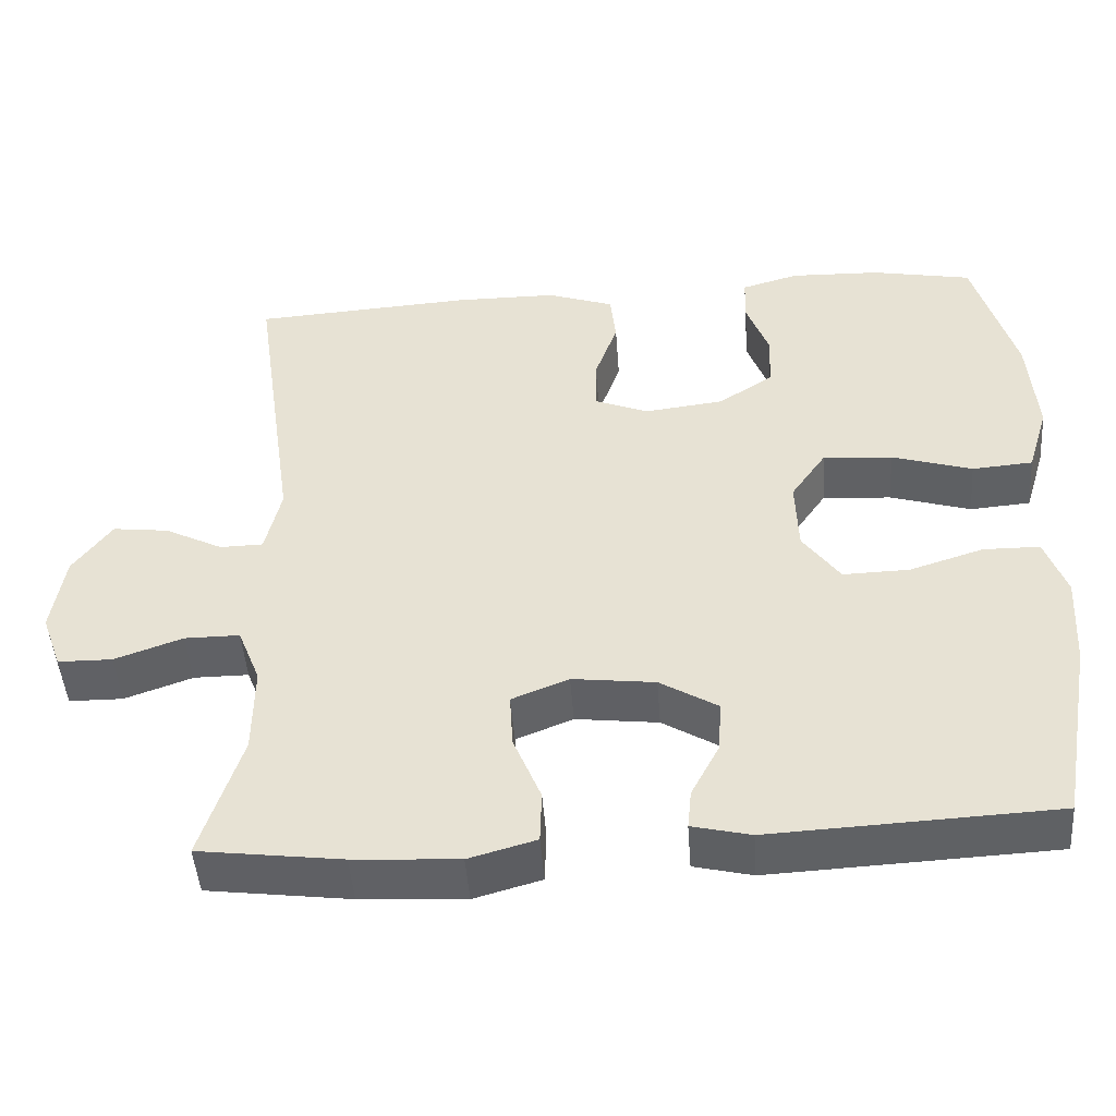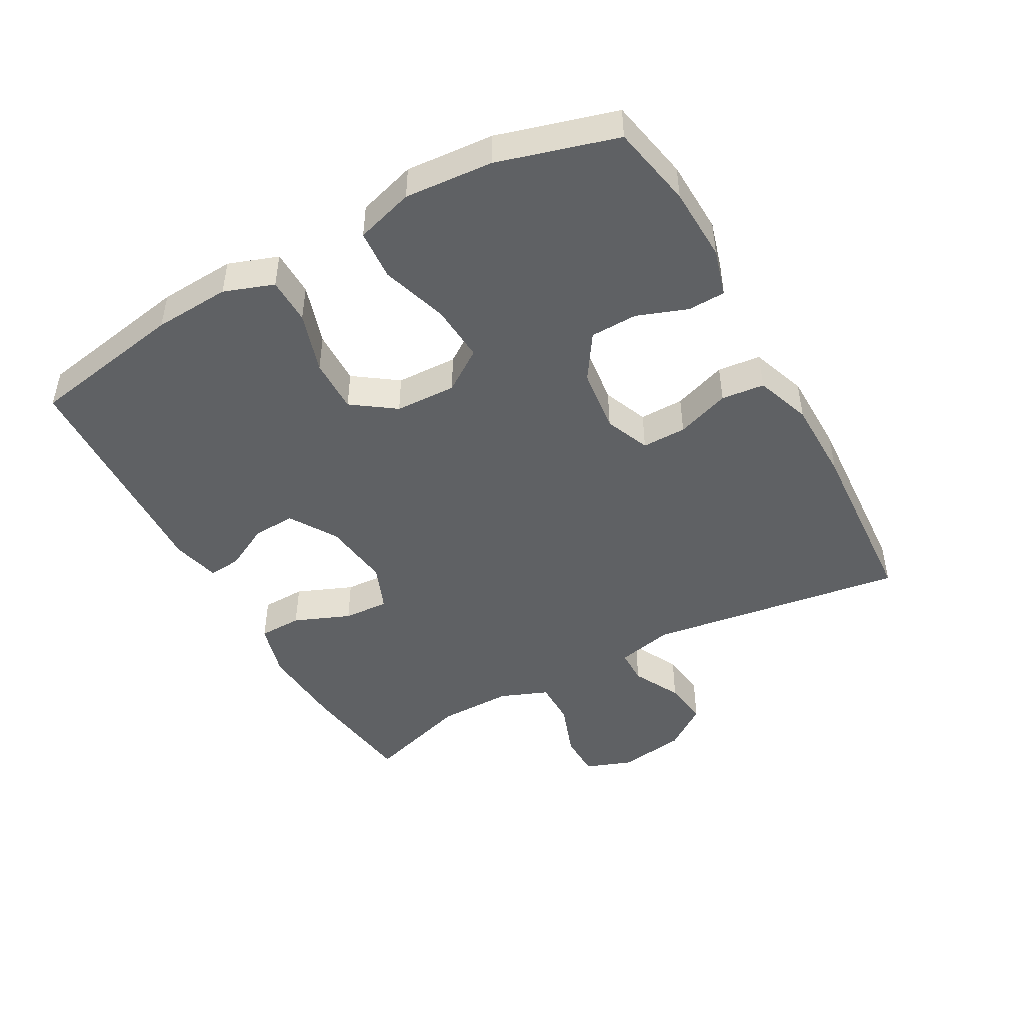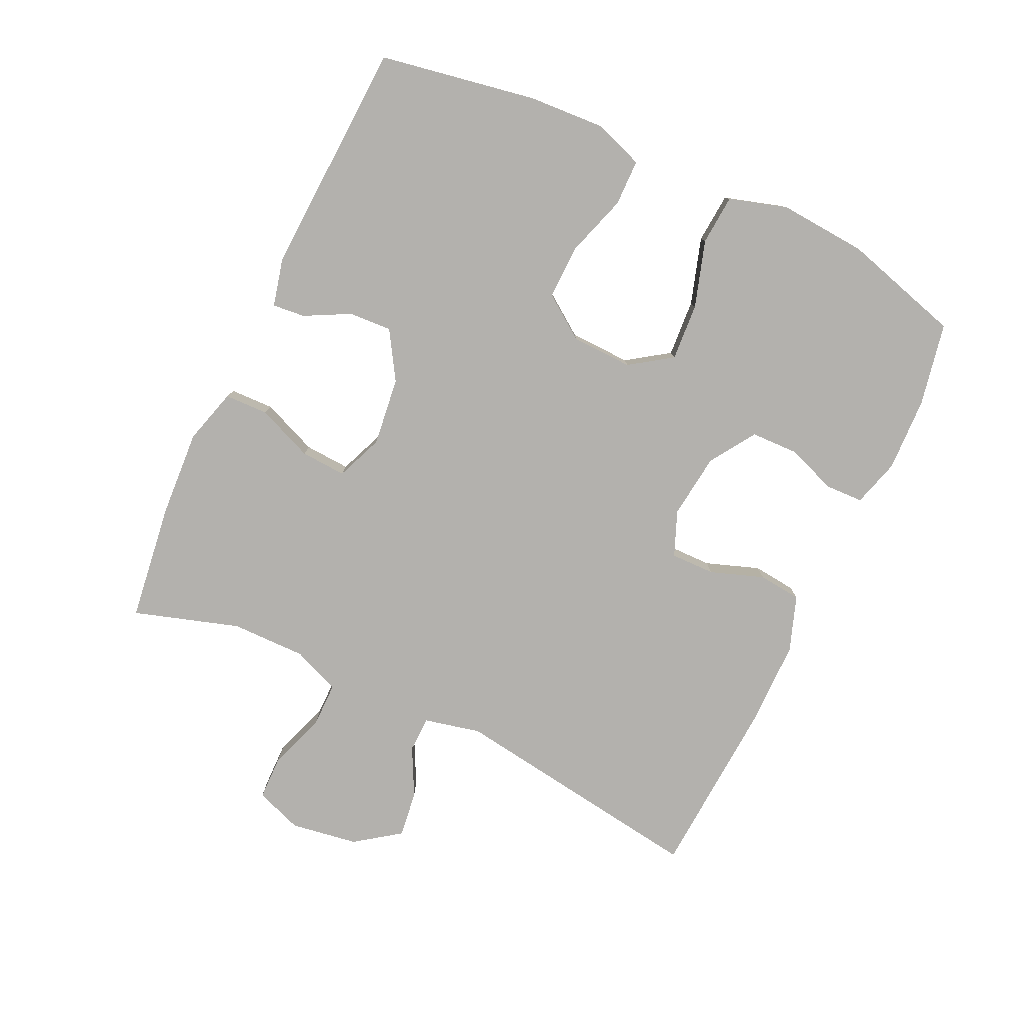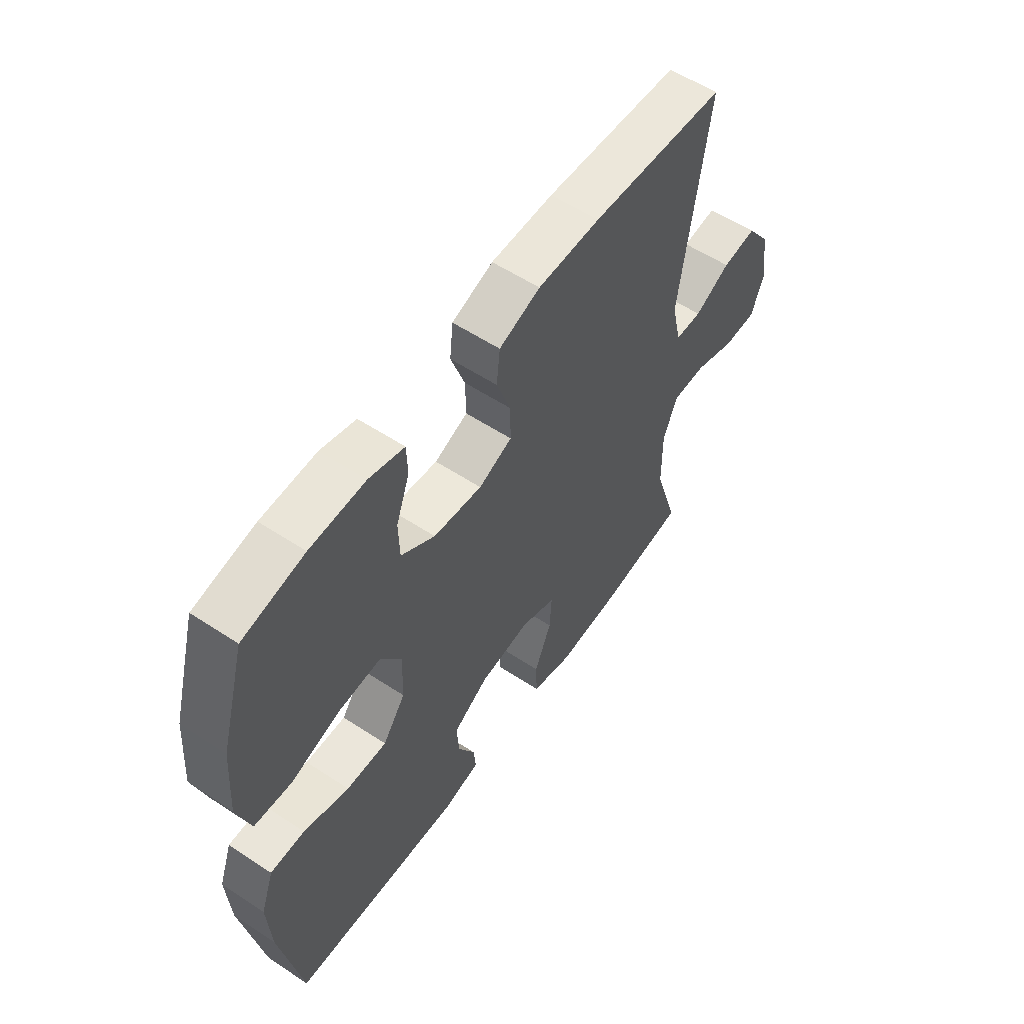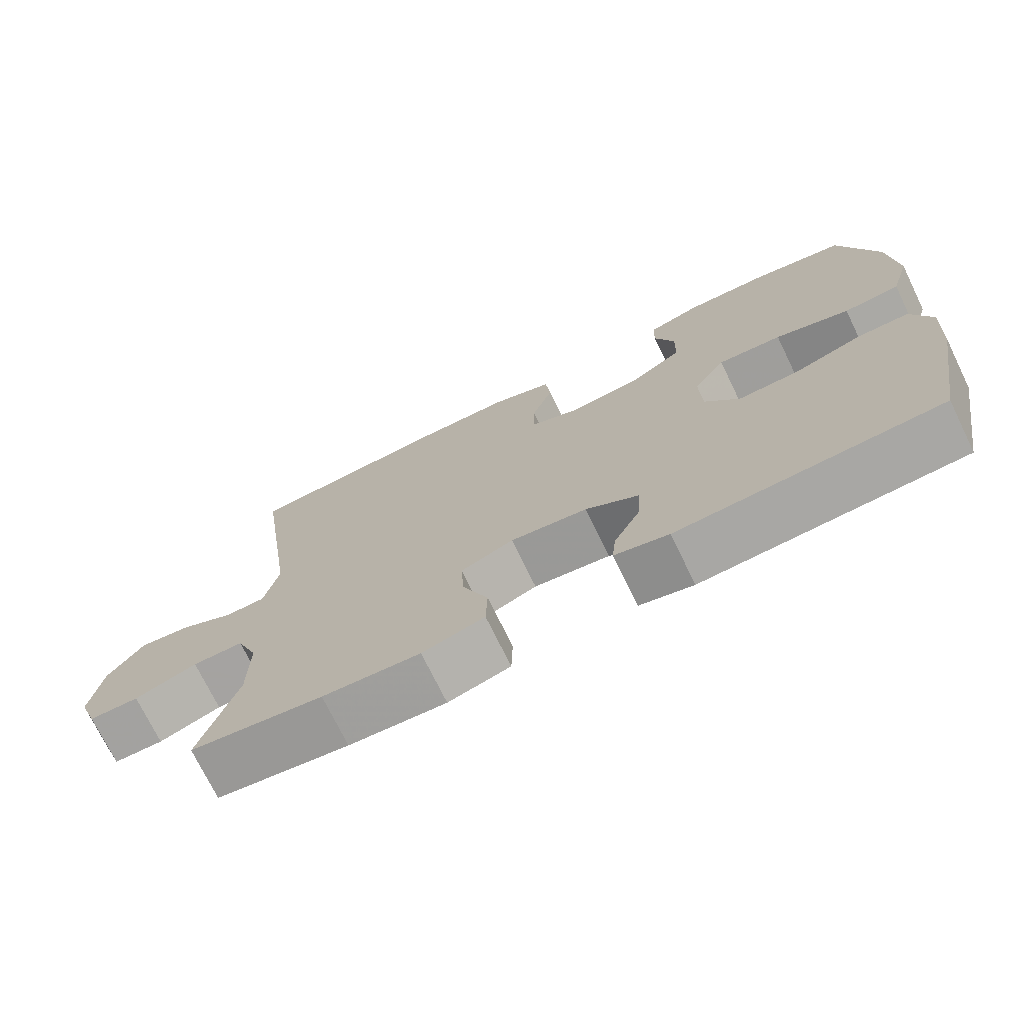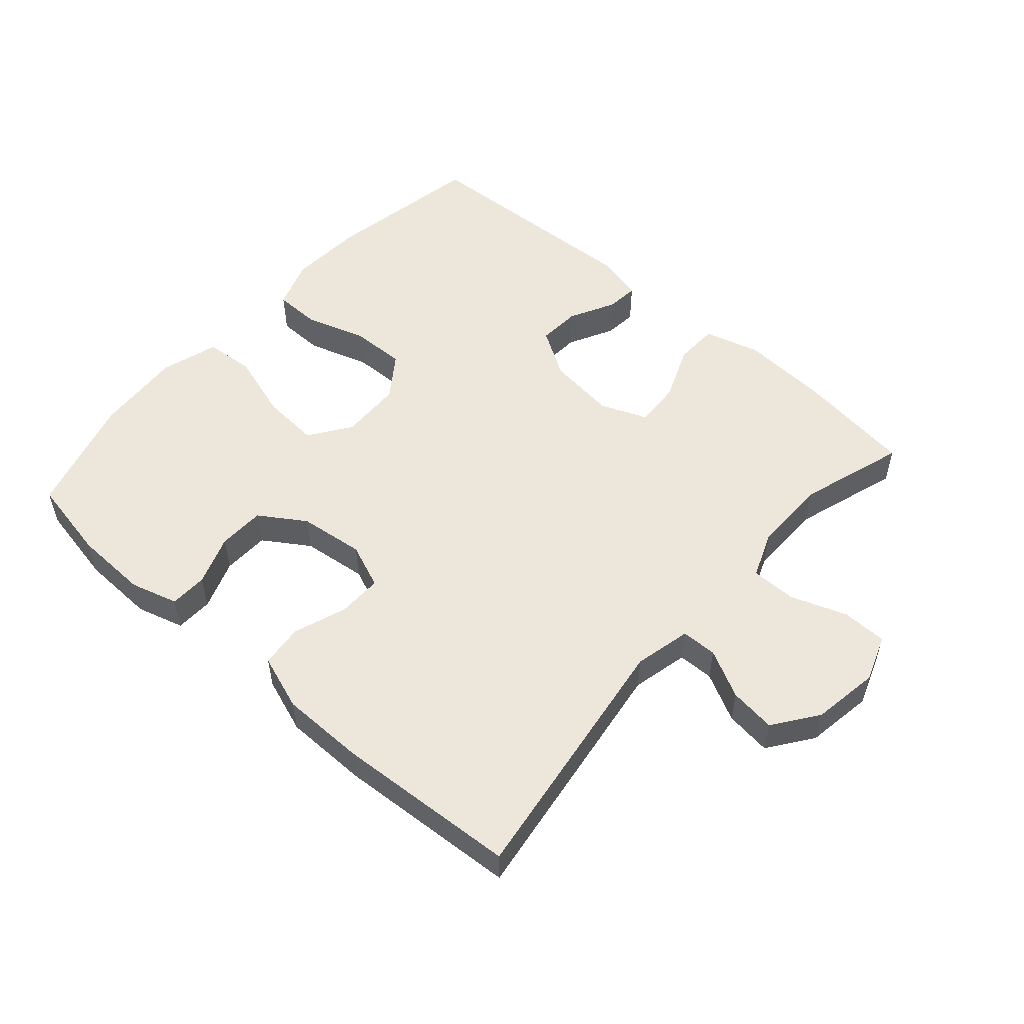
<metadata>
{"format":"obj","ext":"obj","renderer":"f3d","projection":"perspective","resolution":1024,"background":"white","views":[{"elev":-47.4,"azim":-175.8,"up":"+Z"},{"elev":-46.5,"azim":-61.0,"up":"+Y"},{"elev":-79.3,"azim":-115.2,"up":"+Y"},{"elev":56.9,"azim":-55.5,"up":"+Z"},{"elev":-73.1,"azim":-154.0,"up":"+Z"},{"elev":53.3,"azim":41.4,"up":"+Y"}]}
</metadata>
<code>
v 0.5 0.07 -0.5
v 0.319 0.07 -0.524
v 0.186 0.07 -0.532
v 0.101 0.07 -0.508
v 0.099 0.07 -0.441
v 0.134 0.07 -0.355
v 0.138 0.07 -0.285
v 0.066 0.07 -0.256
v -0.039 0.07 -0.269
v -0.112 0.07 -0.314
v -0.108 0.07 -0.38
v -0.072 0.07 -0.449
v -0.067 0.07 -0.499
v -0.141 0.07 -0.517
v -0.5 0.07 -0.5
v -0.543 0.07 -0.26
v -0.55 0.07 -0.143
v -0.523 0.07 -0.067
v -0.452 0.07 -0.066
v -0.358 0.07 -0.096
v -0.274 0.07 -0.098
v -0.227 0.07 -0.032
v -0.224 0.07 0.062
v -0.268 0.07 0.126
v -0.356 0.07 0.12
v -0.458 0.07 0.088
v -0.535 0.07 0.094
v -0.562 0.07 0.183
v -0.552 0.07 0.318
v -0.5 0.07 0.5
v -0.373 0.07 0.525
v -0.259 0.07 0.529
v -0.186 0.07 0.508
v -0.184 0.07 0.45
v -0.212 0.07 0.373
v -0.21 0.07 0.301
v -0.14 0.07 0.255
v -0.04 0.07 0.243
v 0.029 0.07 0.271
v 0.028 0.07 0.339
v -0.001 0.07 0.421
v 0.006 0.07 0.487
v 0.091 0.07 0.517
v 0.22 0.07 0.518
v 0.5 0.07 0.5
v 0.443 0.07 0.104
v 0.463 0.07 0.017
v 0.518 0.07 0.016
v 0.592 0.07 0.054
v 0.663 0.07 0.063
v 0.712 0.07 -0.005
v 0.728 0.07 -0.108
v 0.702 0.07 -0.18
v 0.633 0.07 -0.181
v 0.547 0.07 -0.15
v 0.477 0.07 -0.15
v 0.448 0.07 -0.223
v 0.449 0.07 -0.338
v 0.5 0 -0.5
v 0.319 0 -0.524
v 0.186 0 -0.532
v 0.101 0 -0.508
v 0.099 0 -0.441
v 0.134 0 -0.355
v 0.138 0 -0.285
v 0.066 0 -0.256
v -0.039 0 -0.269
v -0.112 0 -0.314
v -0.108 0 -0.38
v -0.072 0 -0.449
v -0.067 0 -0.499
v -0.141 0 -0.517
v -0.5 0 -0.5
v -0.543 0 -0.26
v -0.55 0 -0.143
v -0.523 0 -0.067
v -0.452 0 -0.066
v -0.358 0 -0.096
v -0.274 0 -0.098
v -0.227 0 -0.032
v -0.224 0 0.062
v -0.268 0 0.126
v -0.356 0 0.12
v -0.458 0 0.088
v -0.535 0 0.094
v -0.562 0 0.183
v -0.552 0 0.318
v -0.5 0 0.5
v -0.373 0 0.525
v -0.259 0 0.529
v -0.186 0 0.508
v -0.184 0 0.45
v -0.212 0 0.373
v -0.21 0 0.301
v -0.14 0 0.255
v -0.04 0 0.243
v 0.029 0 0.271
v 0.028 0 0.339
v -0.001 0 0.421
v 0.006 0 0.487
v 0.091 0 0.517
v 0.22 0 0.518
v 0.5 0 0.5
v 0.443 0 0.104
v 0.463 0 0.017
v 0.518 0 0.016
v 0.592 0 0.054
v 0.663 0 0.063
v 0.712 0 -0.005
v 0.728 0 -0.108
v 0.702 0 -0.18
v 0.633 0 -0.181
v 0.547 0 -0.15
v 0.477 0 -0.15
v 0.448 0 -0.223
v 0.449 0 -0.338
f 53 54 55
f 52 53 55
f 51 52 55
f 50 51 55
f 49 50 55
f 48 49 55
f 47 48 55 56
f 46 47 56 57
f 44 45 46
f 43 44 46
f 42 43 46
f 41 42 46
f 40 41 46
f 46 57 58
f 40 46 58
f 39 40 58
f 33 34 35
f 32 33 35
f 31 32 35
f 30 31 35
f 29 30 35
f 28 29 35
f 27 28 35
f 26 27 35
f 25 26 35
f 24 25 35 36
f 23 24 36 37
f 18 19 20
f 17 18 20
f 16 17 20
f 15 16 20
f 14 15 20
f 13 14 20
f 12 13 20
f 11 12 20
f 10 11 20 21
f 9 10 21 22
f 4 5 6
f 3 4 6
f 2 3 6
f 1 2 6
f 58 1 6
f 58 6 7
f 58 7 8
f 39 58 8
f 38 39 8
f 23 37 38
f 22 23 38
f 9 22 38
f 8 9 38
f 113 112 111
f 113 111 110
f 113 110 109
f 113 109 108
f 113 108 107
f 113 107 106
f 114 113 106 105
f 115 114 105 104
f 104 103 102
f 104 102 101
f 104 101 100
f 104 100 99
f 104 99 98
f 116 115 104
f 116 104 98
f 116 98 97
f 93 92 91
f 93 91 90
f 93 90 89
f 93 89 88
f 93 88 87
f 93 87 86
f 93 86 85
f 93 85 84
f 93 84 83
f 94 93 83 82
f 95 94 82 81
f 78 77 76
f 78 76 75
f 78 75 74
f 78 74 73
f 78 73 72
f 78 72 71
f 78 71 70
f 78 70 69
f 79 78 69 68
f 80 79 68 67
f 64 63 62
f 64 62 61
f 64 61 60
f 64 60 59
f 64 59 116
f 65 64 116
f 66 65 116
f 66 116 97
f 66 97 96
f 96 95 81
f 96 81 80
f 96 80 67
f 96 67 66
f 1 59 60 2
f 2 60 61 3
f 3 61 62 4
f 4 62 63 5
f 5 63 64 6
f 6 64 65 7
f 7 65 66 8
f 8 66 67 9
f 9 67 68 10
f 10 68 69 11
f 11 69 70 12
f 12 70 71 13
f 13 71 72 14
f 14 72 73 15
f 15 73 74 16
f 16 74 75 17
f 17 75 76 18
f 18 76 77 19
f 19 77 78 20
f 20 78 79 21
f 21 79 80 22
f 22 80 81 23
f 23 81 82 24
f 24 82 83 25
f 25 83 84 26
f 26 84 85 27
f 27 85 86 28
f 28 86 87 29
f 29 87 88 30
f 30 88 89 31
f 31 89 90 32
f 32 90 91 33
f 33 91 92 34
f 34 92 93 35
f 35 93 94 36
f 36 94 95 37
f 37 95 96 38
f 38 96 97 39
f 39 97 98 40
f 40 98 99 41
f 41 99 100 42
f 42 100 101 43
f 43 101 102 44
f 44 102 103 45
f 45 103 104 46
f 46 104 105 47
f 47 105 106 48
f 48 106 107 49
f 49 107 108 50
f 50 108 109 51
f 51 109 110 52
f 52 110 111 53
f 53 111 112 54
f 54 112 113 55
f 55 113 114 56
f 56 114 115 57
f 57 115 116 58
f 58 116 59 1

</code>
